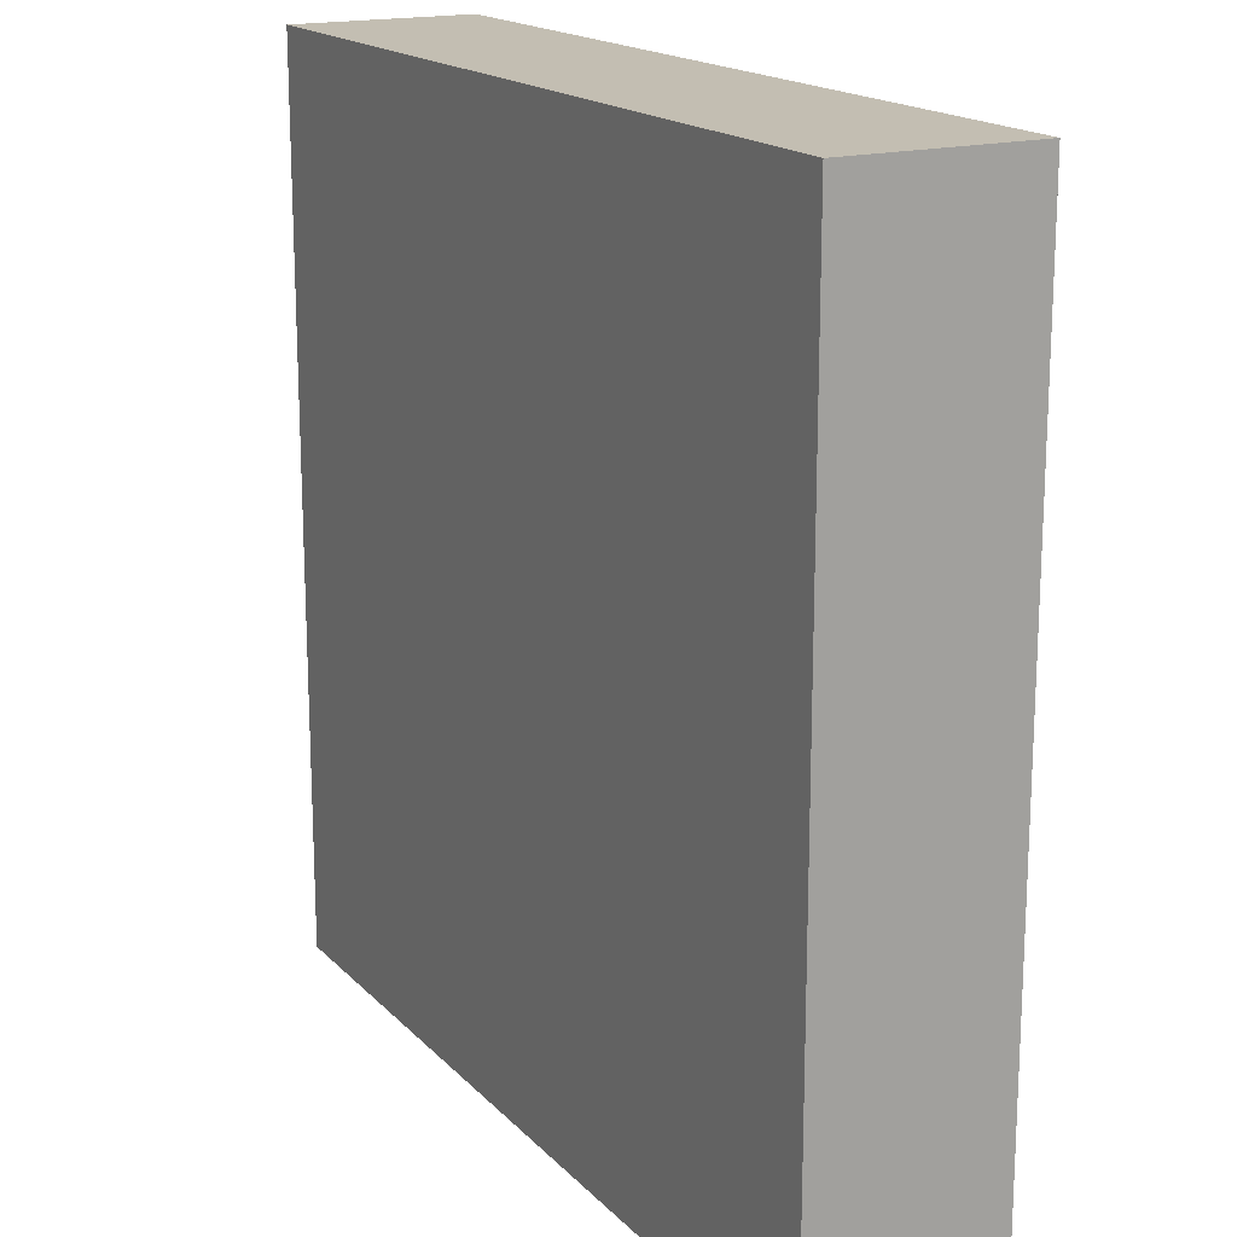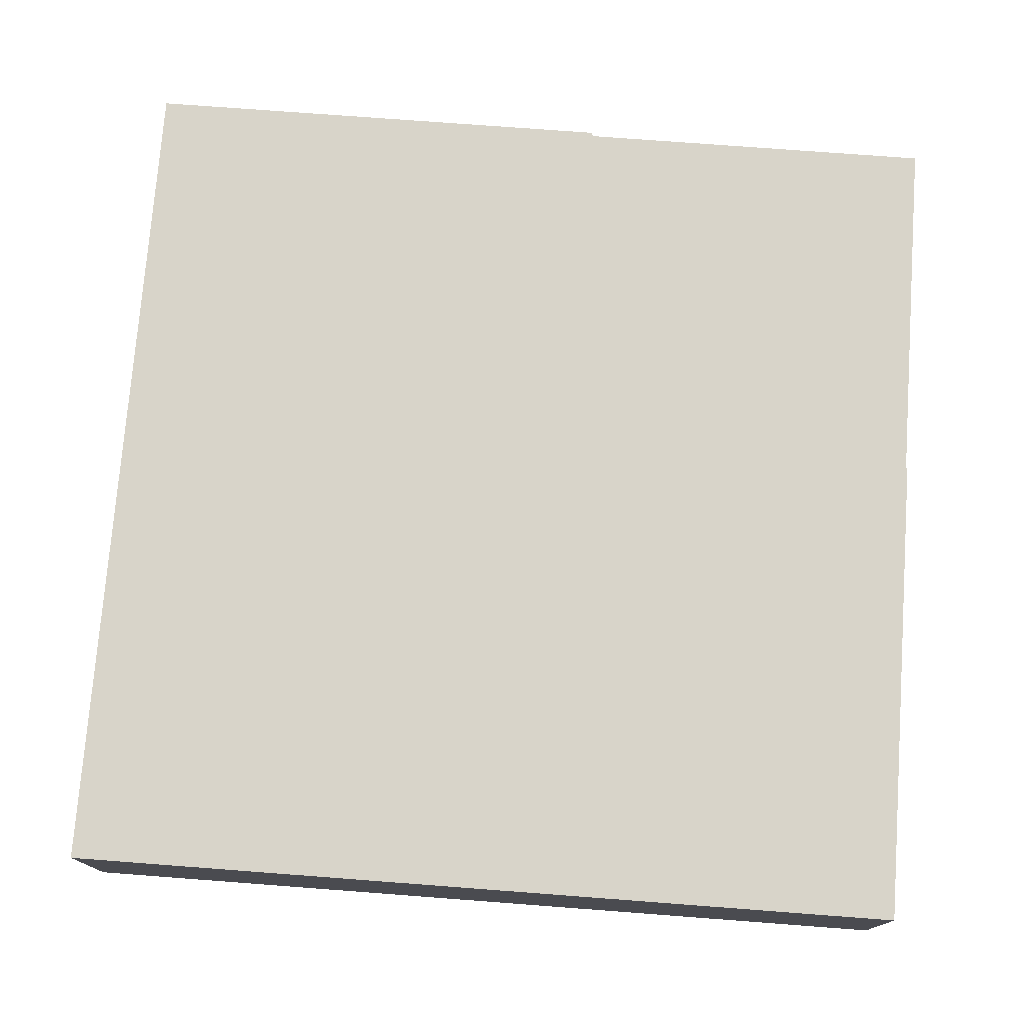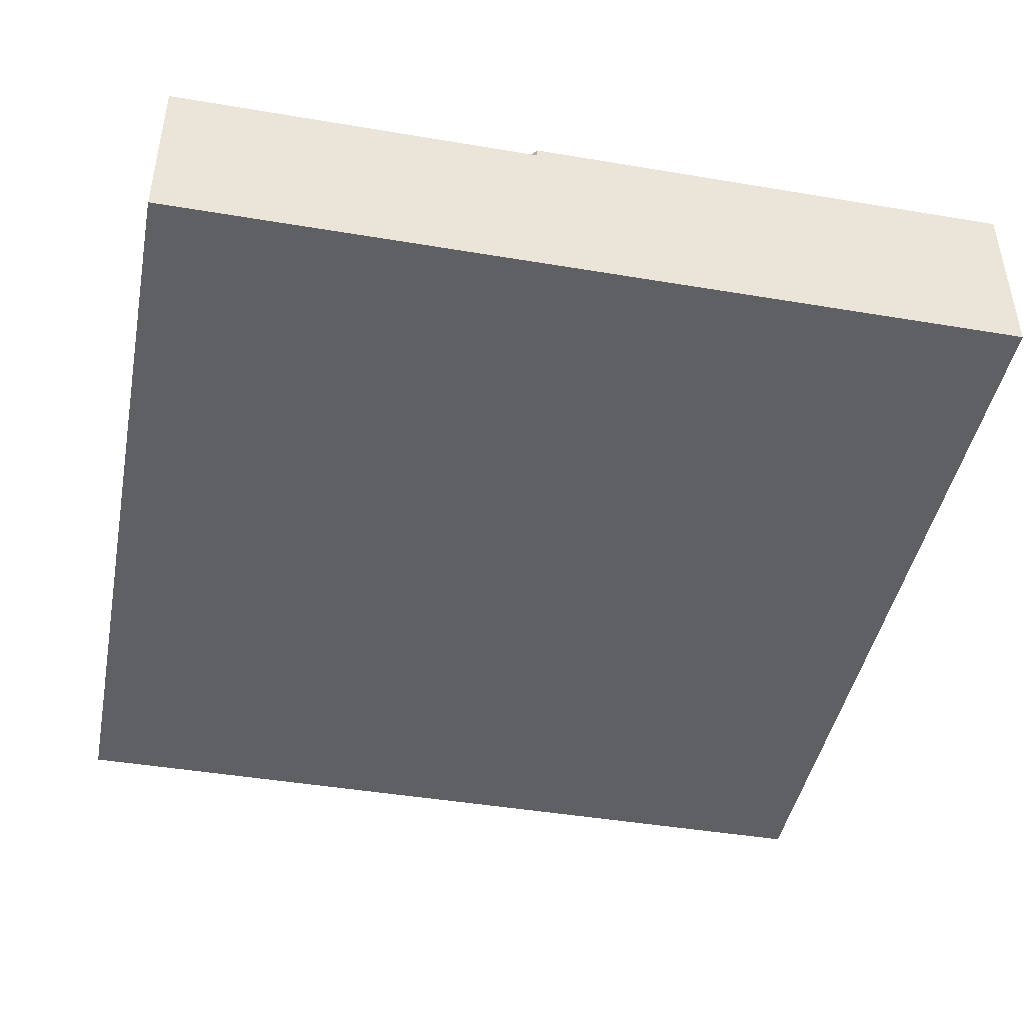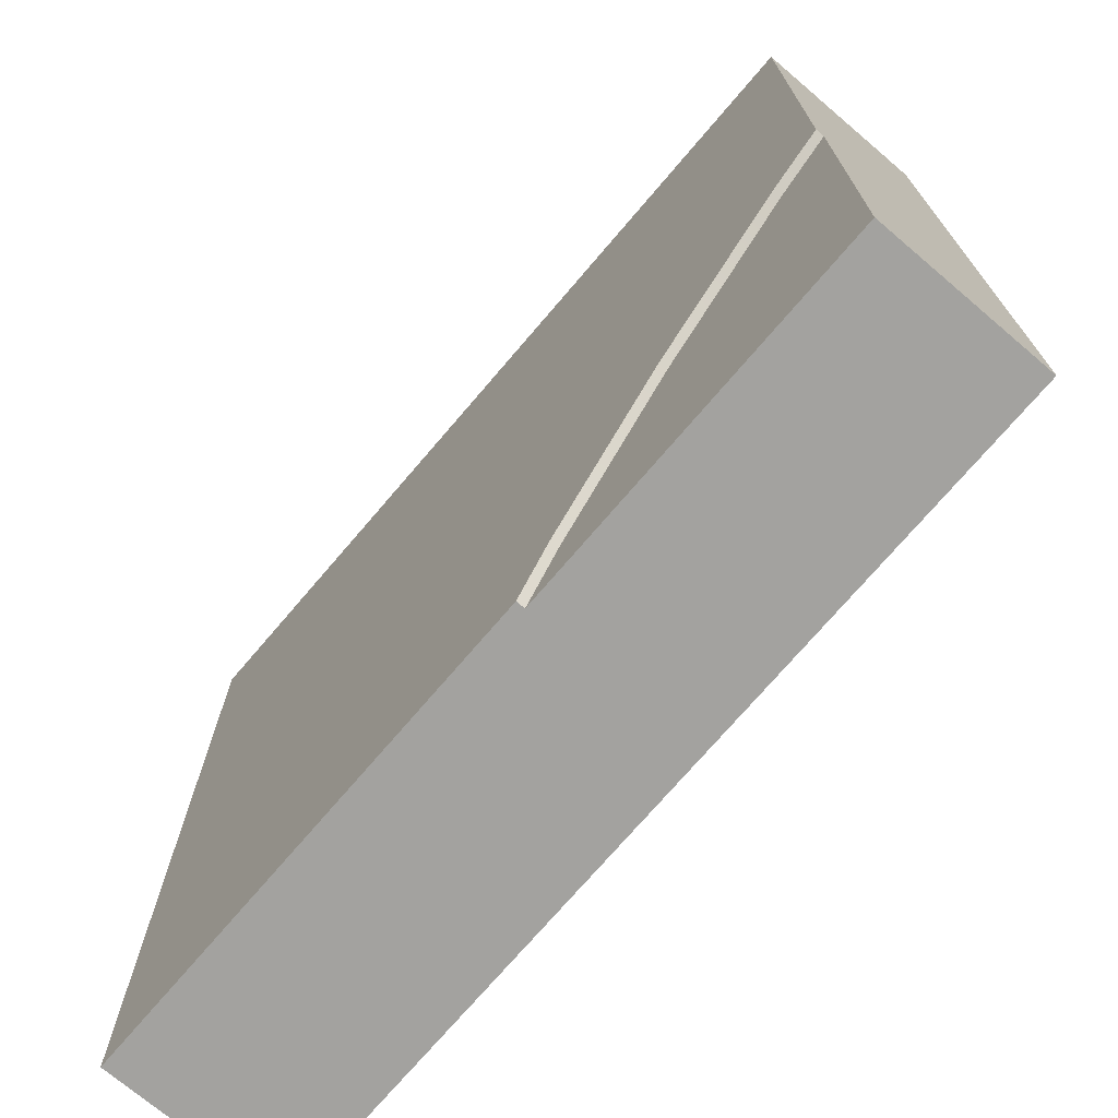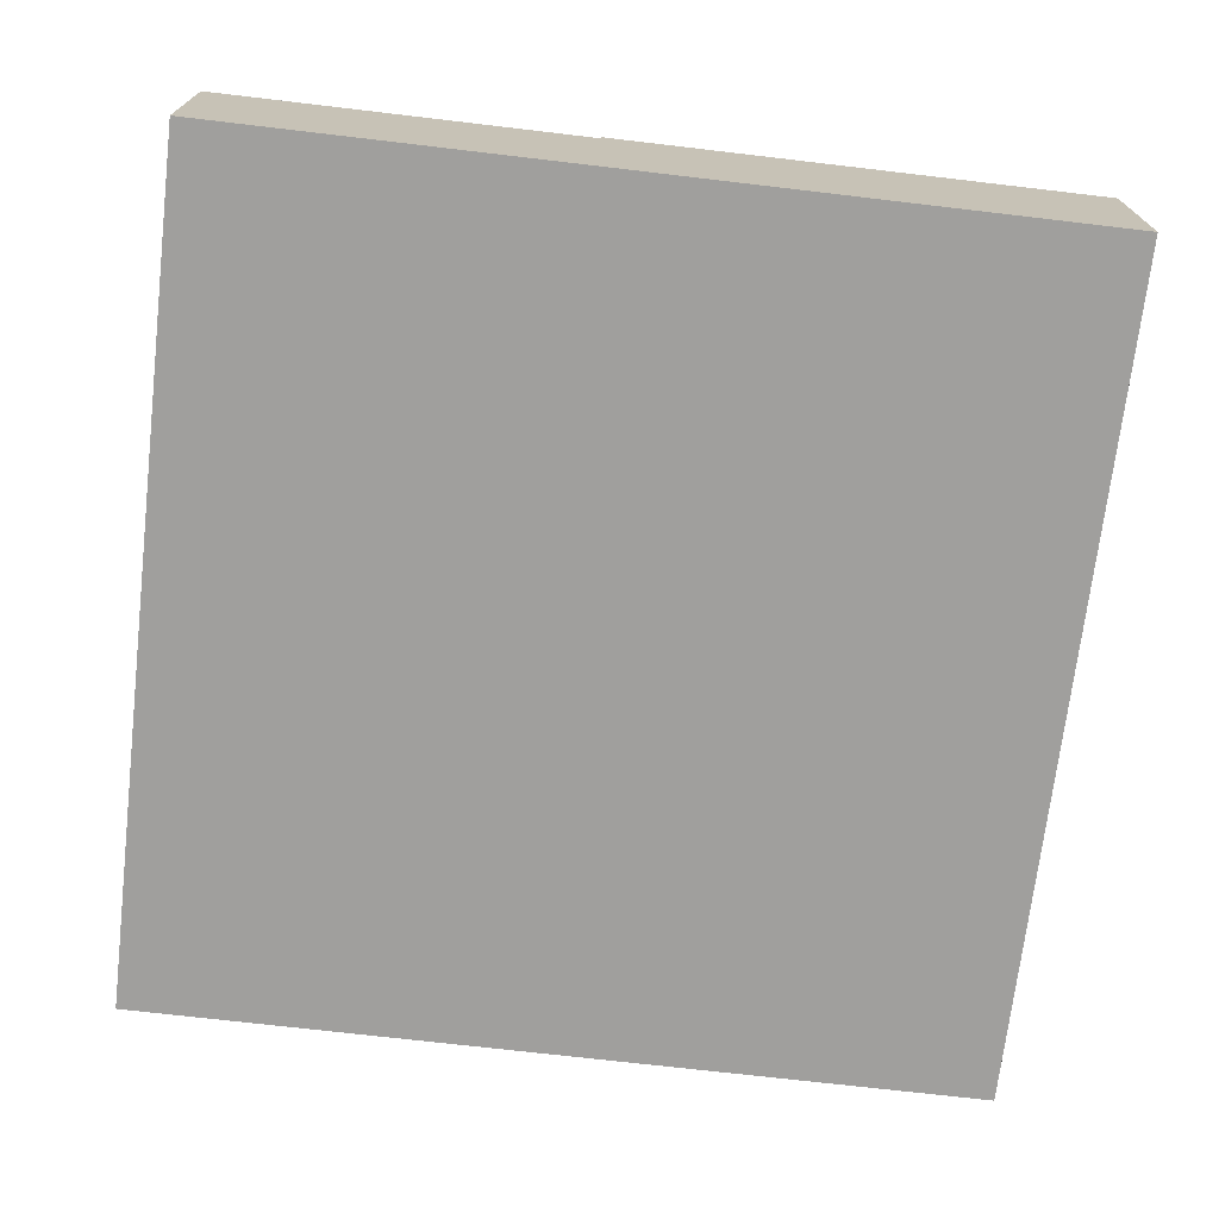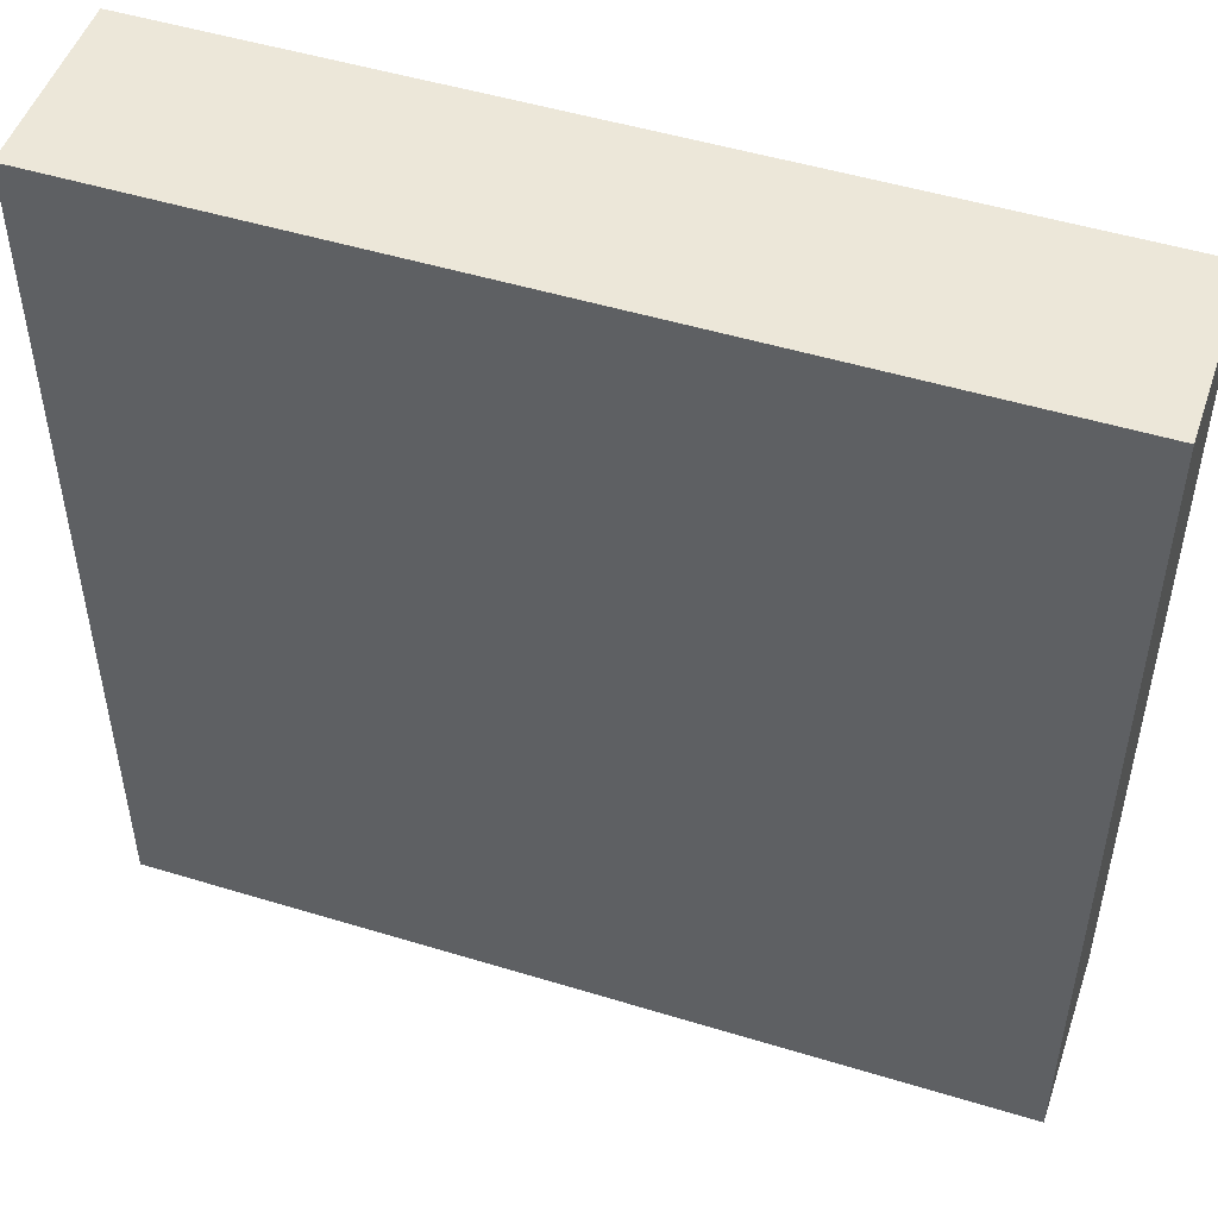
<metadata>
{"format":"obj","ext":"obj","renderer":"f3d","projection":"perspective","resolution":1024,"background":"white","views":[{"elev":17.4,"azim":61.4,"up":"+Z"},{"elev":75.5,"azim":94.3,"up":"+Y"},{"elev":-44.4,"azim":-101.1,"up":"+Y"},{"elev":-72.6,"azim":-130.4,"up":"+Z"},{"elev":-71.4,"azim":-96.7,"up":"+Y"},{"elev":49.9,"azim":18.6,"up":"+Z"}]}
</metadata>
<code>
o roadTile_069
v 0 5.04 0
v 0 0 0
v 24 0 -0
v 24 5.04 0
v 0 1e-06 -24
v 0 5.04 -13.63
v 0 4.8 -13.63
v 0 2.4 -13.63
v 0 2.4 -24
v 24 1e-06 -24
v 24 5.04 -24
v 10.37 2.4 -24
v 10.37 4.8 -24
v 10.37 5.04 -24
v 9.321 5.04 -22.43
v 5.698 5.04 -18.3
v 1.568 5.04 -14.68
v 9.321 4.8 -22.43
v 0 4.8 -24
v 1.568 4.8 -14.68
v 5.698 4.8 -18.3
f 2 4 1
f 7 8 1
f 2 10 3
f 5 9 12
f 10 4 3
f 16 17 4
f 18 14 13
f 7 17 20
f 20 16 21
f 21 15 18
f 2 3 4
f 9 5 8
f 5 2 8
f 2 1 8
f 1 6 7
f 2 5 10
f 14 11 13
f 11 10 12
f 13 11 12
f 10 5 12
f 10 11 4
f 4 11 15
f 11 14 15
f 6 1 17
f 1 4 17
f 4 15 16
f 18 15 14
f 7 6 17
f 20 17 16
f 21 16 15
f 21 18 19
f 9 7 19
f 12 19 13
f 13 19 18
f 19 7 20
f 21 19 20
f 9 8 7
f 12 9 19

</code>
